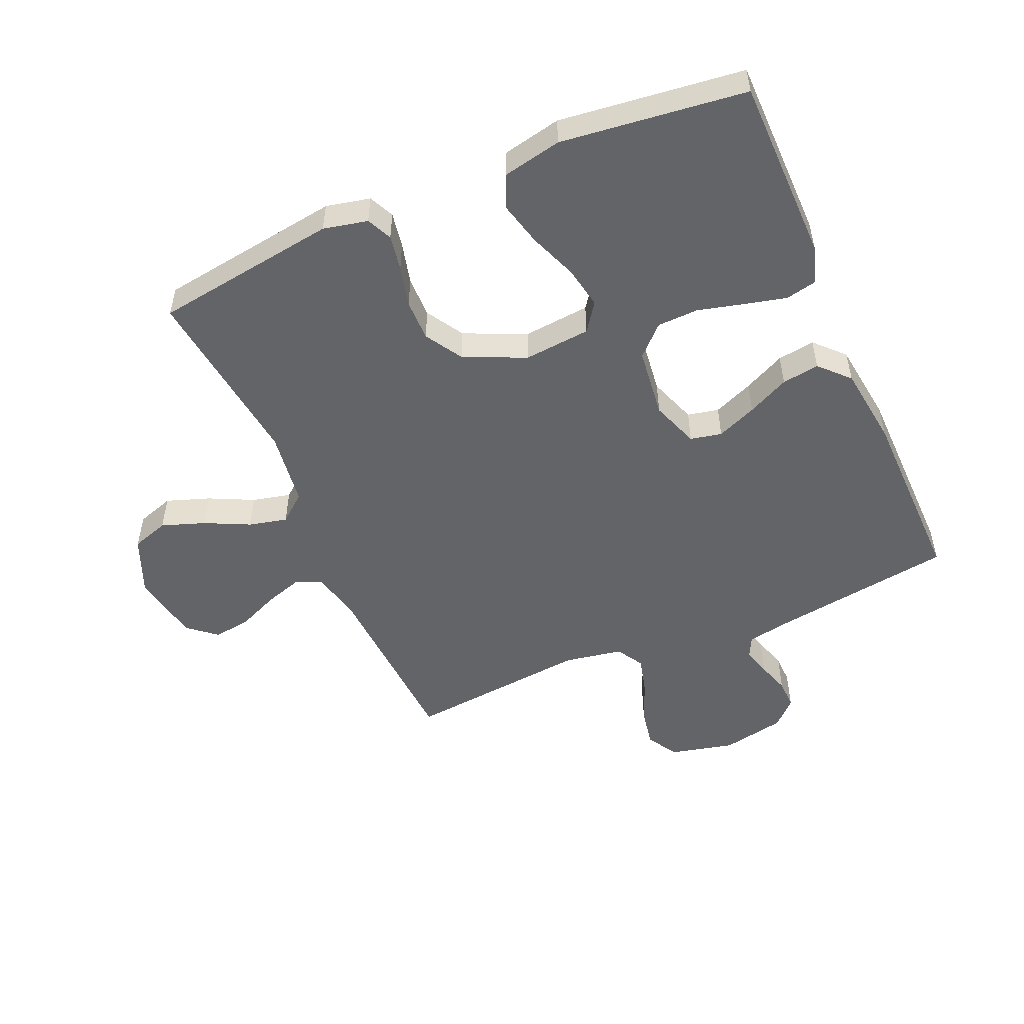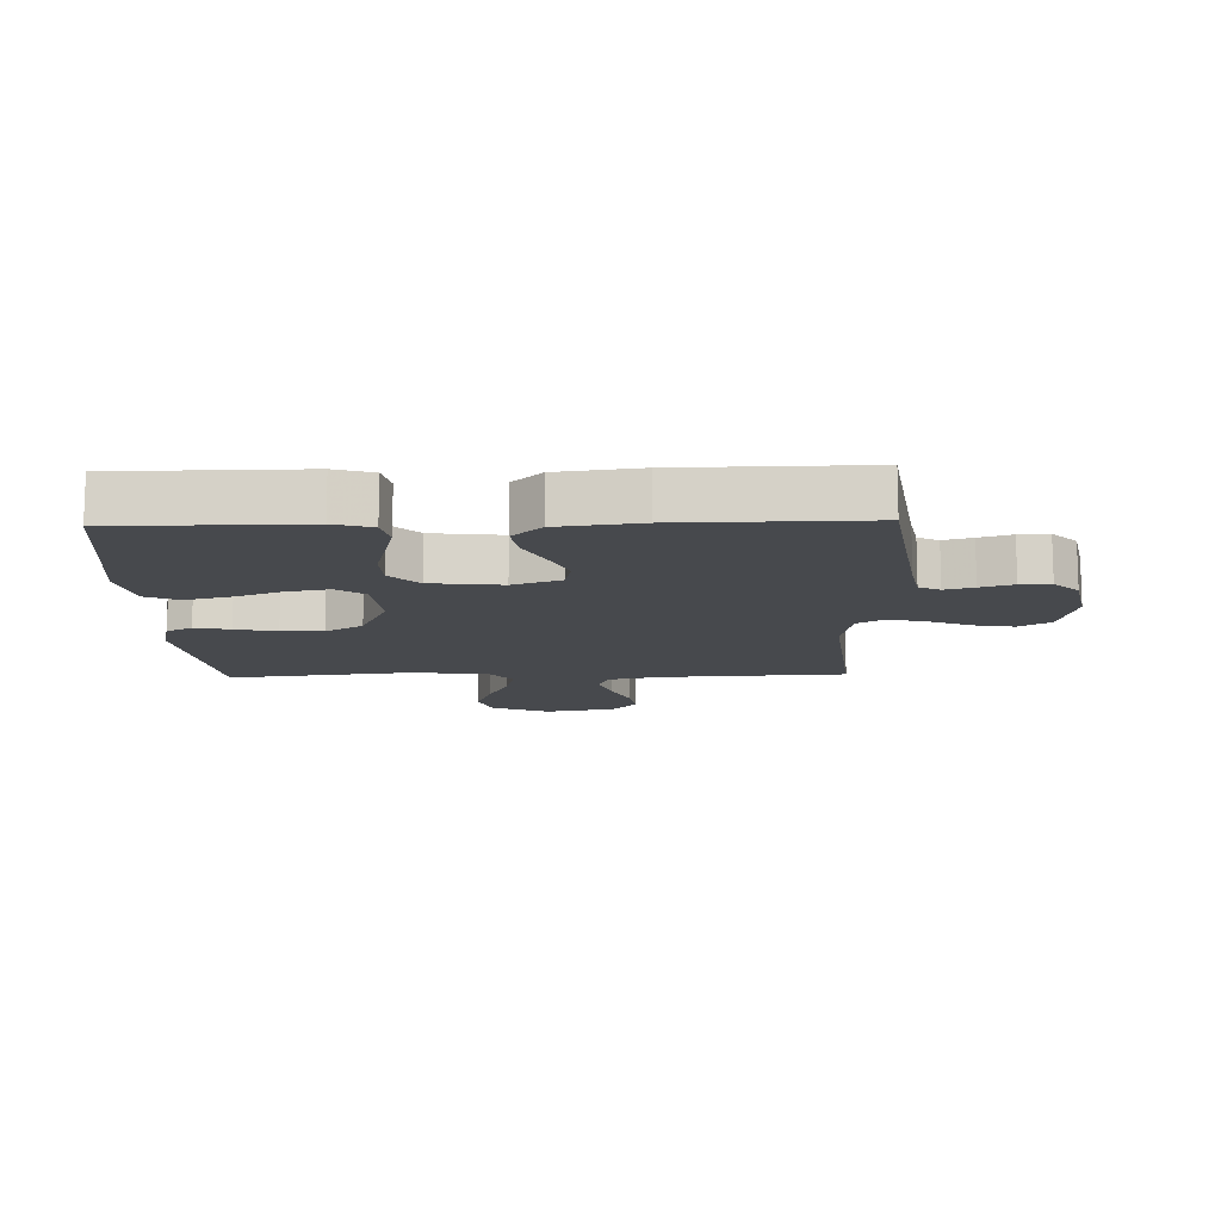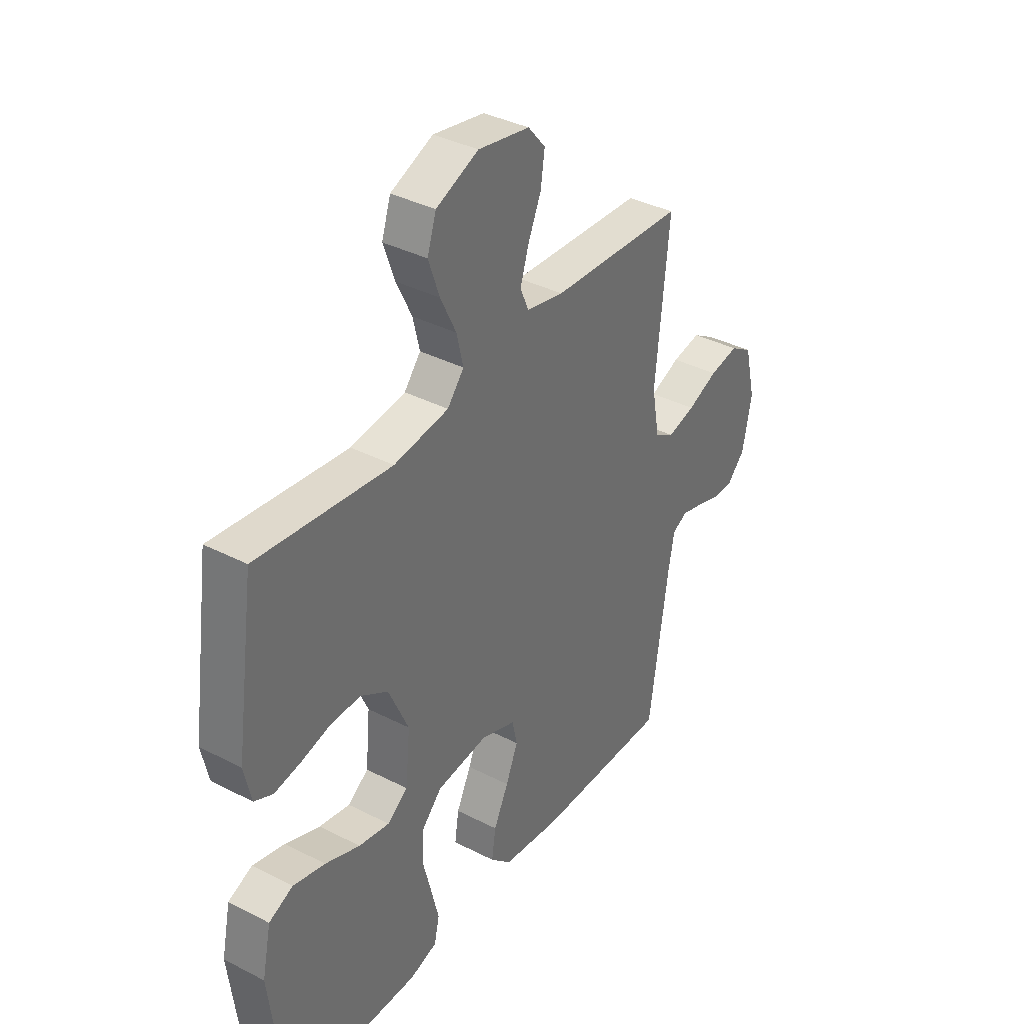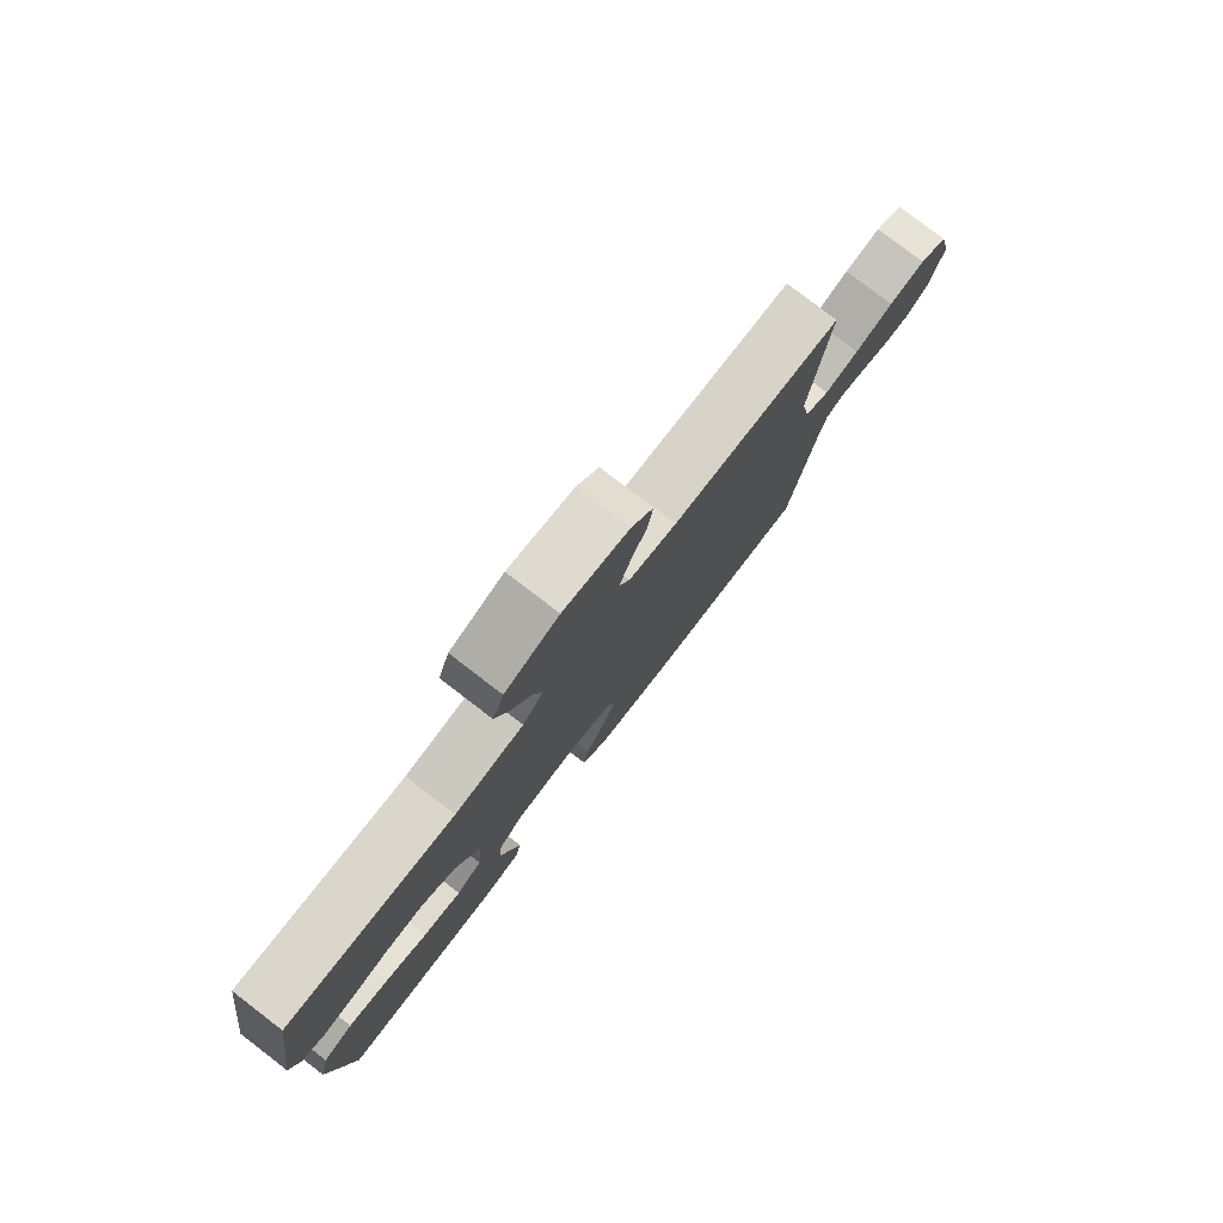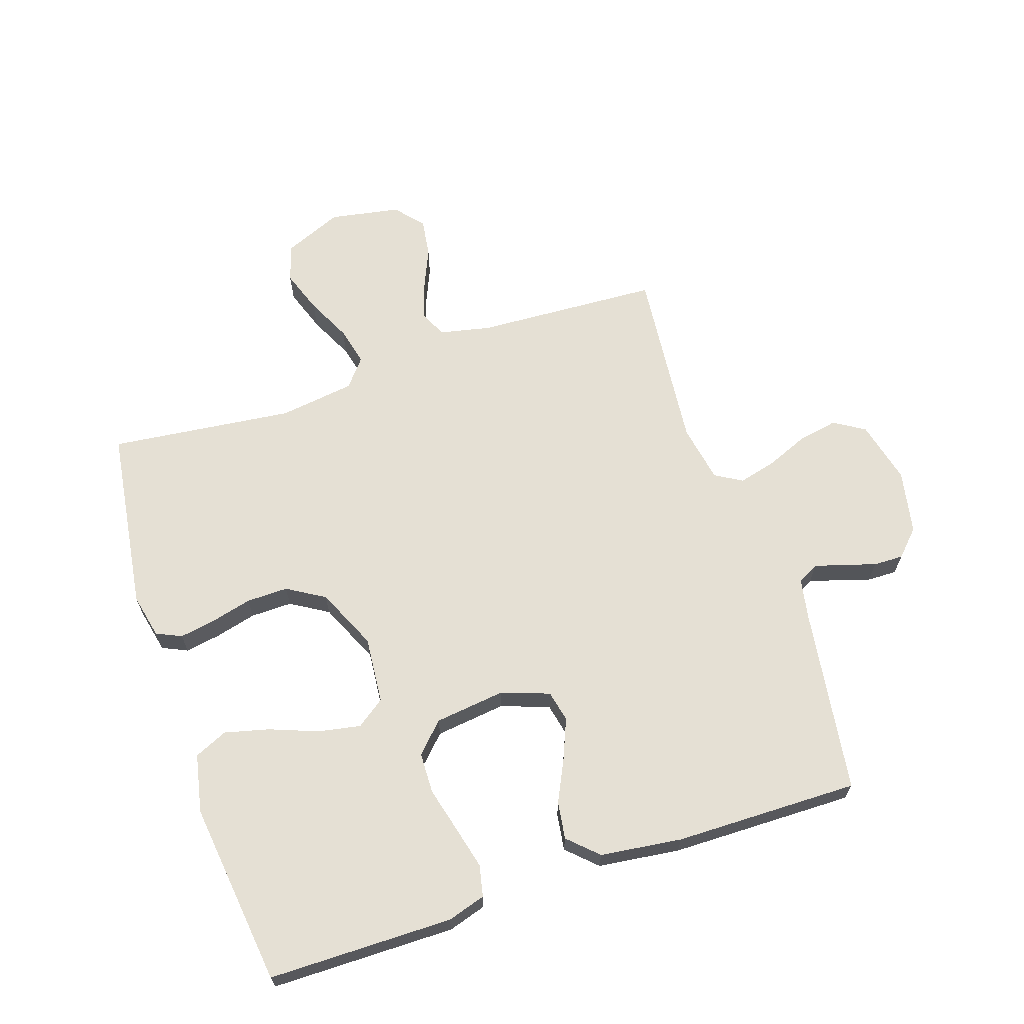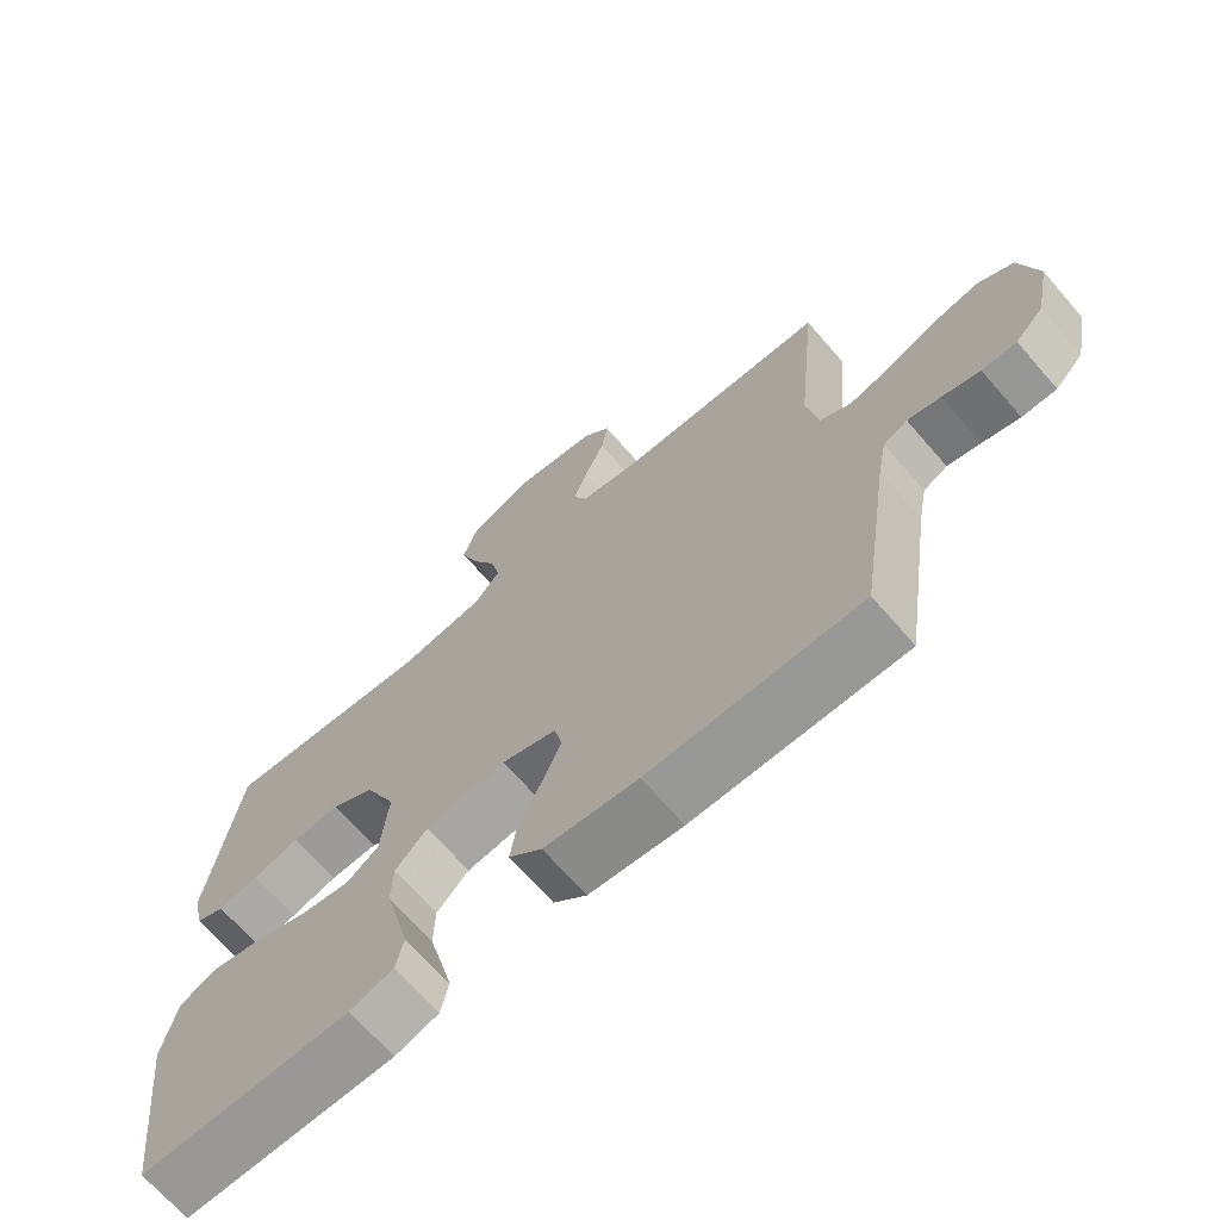
<metadata>
{"format":"obj","ext":"obj","renderer":"f3d","projection":"perspective","resolution":1024,"background":"white","views":[{"elev":-51.2,"azim":113.5,"up":"+Y"},{"elev":-12.3,"azim":-178.3,"up":"+Y"},{"elev":37.2,"azim":123.5,"up":"+Z"},{"elev":79.7,"azim":127.5,"up":"+Z"},{"elev":65.7,"azim":161.5,"up":"+Y"},{"elev":-69.0,"azim":-138.9,"up":"+Z"}]}
</metadata>
<code>
v 0.5 0.07 0.5
v 0.543 0.07 0.2
v 0.527 0.07 0.128
v 0.486 0.07 0.109
v 0.428 0.07 0.119
v 0.361 0.07 0.136
v 0.293 0.07 0.137
v 0.232 0.07 0.1
v 0.187 0.07 0
v 0.197 0.07 -0.109
v 0.243 0.07 -0.142
v 0.312 0.07 -0.129
v 0.39 0.07 -0.099
v 0.462 0.07 -0.081
v 0.516 0.07 -0.105
v 0.536 0.07 -0.2
v 0.5 0.07 -0.5
v 0.2 0.07 -0.502
v 0.138 0.07 -0.483
v 0.127 0.07 -0.432
v 0.144 0.07 -0.363
v 0.163 0.07 -0.289
v 0.161 0.07 -0.222
v 0.115 0.07 -0.175
v 0 0.07 -0.161
v -0.078 0.07 -0.189
v -0.089 0.07 -0.24
v -0.062 0.07 -0.305
v -0.029 0.07 -0.373
v -0.02 0.07 -0.434
v -0.067 0.07 -0.479
v -0.2 0.07 -0.496
v -0.5 0.07 -0.5
v -0.544 0.07 -0.2
v -0.557 0.07 -0.131
v -0.591 0.07 -0.114
v -0.638 0.07 -0.127
v -0.691 0.07 -0.144
v -0.74 0.07 -0.145
v -0.78 0.07 -0.104
v -0.801 0.07 0
v -0.776 0.07 0.104
v -0.726 0.07 0.135
v -0.661 0.07 0.123
v -0.593 0.07 0.095
v -0.531 0.07 0.079
v -0.487 0.07 0.105
v -0.47 0.07 0.2
v -0.5 0.07 0.5
v -0.2 0.07 0.516
v -0.116 0.07 0.534
v -0.097 0.07 0.578
v -0.116 0.07 0.638
v -0.145 0.07 0.705
v -0.154 0.07 0.767
v -0.115 0.07 0.813
v 0 0.07 0.834
v 0.095 0.07 0.794
v 0.115 0.07 0.733
v 0.09 0.07 0.662
v 0.055 0.07 0.59
v 0.04 0.07 0.527
v 0.077 0.07 0.482
v 0.2 0.07 0.465
v 0.5 0 0.5
v 0.543 0 0.2
v 0.527 0 0.128
v 0.486 0 0.109
v 0.428 0 0.119
v 0.361 0 0.136
v 0.293 0 0.137
v 0.232 0 0.1
v 0.187 0 0
v 0.197 0 -0.109
v 0.243 0 -0.142
v 0.312 0 -0.129
v 0.39 0 -0.099
v 0.462 0 -0.081
v 0.516 0 -0.105
v 0.536 0 -0.2
v 0.5 0 -0.5
v 0.2 0 -0.502
v 0.138 0 -0.483
v 0.127 0 -0.432
v 0.144 0 -0.363
v 0.163 0 -0.289
v 0.161 0 -0.222
v 0.115 0 -0.175
v 0 0 -0.161
v -0.078 0 -0.189
v -0.089 0 -0.24
v -0.062 0 -0.305
v -0.029 0 -0.373
v -0.02 0 -0.434
v -0.067 0 -0.479
v -0.2 0 -0.496
v -0.5 0 -0.5
v -0.544 0 -0.2
v -0.557 0 -0.131
v -0.591 0 -0.114
v -0.638 0 -0.127
v -0.691 0 -0.144
v -0.74 0 -0.145
v -0.78 0 -0.104
v -0.801 0 0
v -0.776 0 0.104
v -0.726 0 0.135
v -0.661 0 0.123
v -0.593 0 0.095
v -0.531 0 0.079
v -0.487 0 0.105
v -0.47 0 0.2
v -0.5 0 0.5
v -0.2 0 0.516
v -0.116 0 0.534
v -0.097 0 0.578
v -0.116 0 0.638
v -0.145 0 0.705
v -0.154 0 0.767
v -0.115 0 0.813
v 0 0 0.834
v 0.095 0 0.794
v 0.115 0 0.733
v 0.09 0 0.662
v 0.055 0 0.59
v 0.04 0 0.527
v 0.077 0 0.482
v 0.2 0 0.465
f 59 60 61
f 58 59 61
f 57 58 61
f 56 57 61
f 55 56 61
f 54 55 61
f 53 54 61
f 52 53 61 62
f 51 52 62 63
f 48 49 50
f 50 51 63
f 48 50 63
f 47 48 63
f 43 44 45
f 42 43 45
f 41 42 45
f 40 41 45
f 39 40 45
f 38 39 45
f 37 38 45
f 36 37 45 46
f 35 36 46 47
f 32 33 34
f 31 32 34
f 30 31 34
f 29 30 34
f 28 29 34
f 34 35 47
f 28 34 47
f 27 28 47
f 20 21 22
f 19 20 22
f 18 19 22
f 17 18 22
f 16 17 22
f 15 16 22
f 14 15 22
f 13 14 22
f 12 13 22
f 11 12 22 23
f 10 11 23 24
f 4 5 6
f 3 4 6
f 2 3 6
f 1 2 6
f 64 1 6
f 64 6 7
f 63 64 7 8
f 47 63 8 9
f 26 27 47
f 25 26 47 9
f 9 10 24 25
f 125 124 123
f 125 123 122
f 125 122 121
f 125 121 120
f 125 120 119
f 125 119 118
f 125 118 117
f 126 125 117 116
f 127 126 116 115
f 114 113 112
f 127 115 114
f 127 114 112
f 127 112 111
f 109 108 107
f 109 107 106
f 109 106 105
f 109 105 104
f 109 104 103
f 109 103 102
f 109 102 101
f 110 109 101 100
f 111 110 100 99
f 98 97 96
f 98 96 95
f 98 95 94
f 98 94 93
f 98 93 92
f 111 99 98
f 111 98 92
f 111 92 91
f 86 85 84
f 86 84 83
f 86 83 82
f 86 82 81
f 86 81 80
f 86 80 79
f 86 79 78
f 86 78 77
f 86 77 76
f 87 86 76 75
f 88 87 75 74
f 70 69 68
f 70 68 67
f 70 67 66
f 70 66 65
f 70 65 128
f 71 70 128
f 72 71 128 127
f 73 72 127 111
f 111 91 90
f 73 111 90 89
f 89 88 74 73
f 1 65 66 2
f 2 66 67 3
f 3 67 68 4
f 4 68 69 5
f 5 69 70 6
f 6 70 71 7
f 7 71 72 8
f 8 72 73 9
f 9 73 74 10
f 10 74 75 11
f 11 75 76 12
f 12 76 77 13
f 13 77 78 14
f 14 78 79 15
f 15 79 80 16
f 16 80 81 17
f 17 81 82 18
f 18 82 83 19
f 19 83 84 20
f 20 84 85 21
f 21 85 86 22
f 22 86 87 23
f 23 87 88 24
f 24 88 89 25
f 25 89 90 26
f 26 90 91 27
f 27 91 92 28
f 28 92 93 29
f 29 93 94 30
f 30 94 95 31
f 31 95 96 32
f 32 96 97 33
f 33 97 98 34
f 34 98 99 35
f 35 99 100 36
f 36 100 101 37
f 37 101 102 38
f 38 102 103 39
f 39 103 104 40
f 40 104 105 41
f 41 105 106 42
f 42 106 107 43
f 43 107 108 44
f 44 108 109 45
f 45 109 110 46
f 46 110 111 47
f 47 111 112 48
f 48 112 113 49
f 49 113 114 50
f 50 114 115 51
f 51 115 116 52
f 52 116 117 53
f 53 117 118 54
f 54 118 119 55
f 55 119 120 56
f 56 120 121 57
f 57 121 122 58
f 58 122 123 59
f 59 123 124 60
f 60 124 125 61
f 61 125 126 62
f 62 126 127 63
f 63 127 128 64
f 64 128 65 1

</code>
